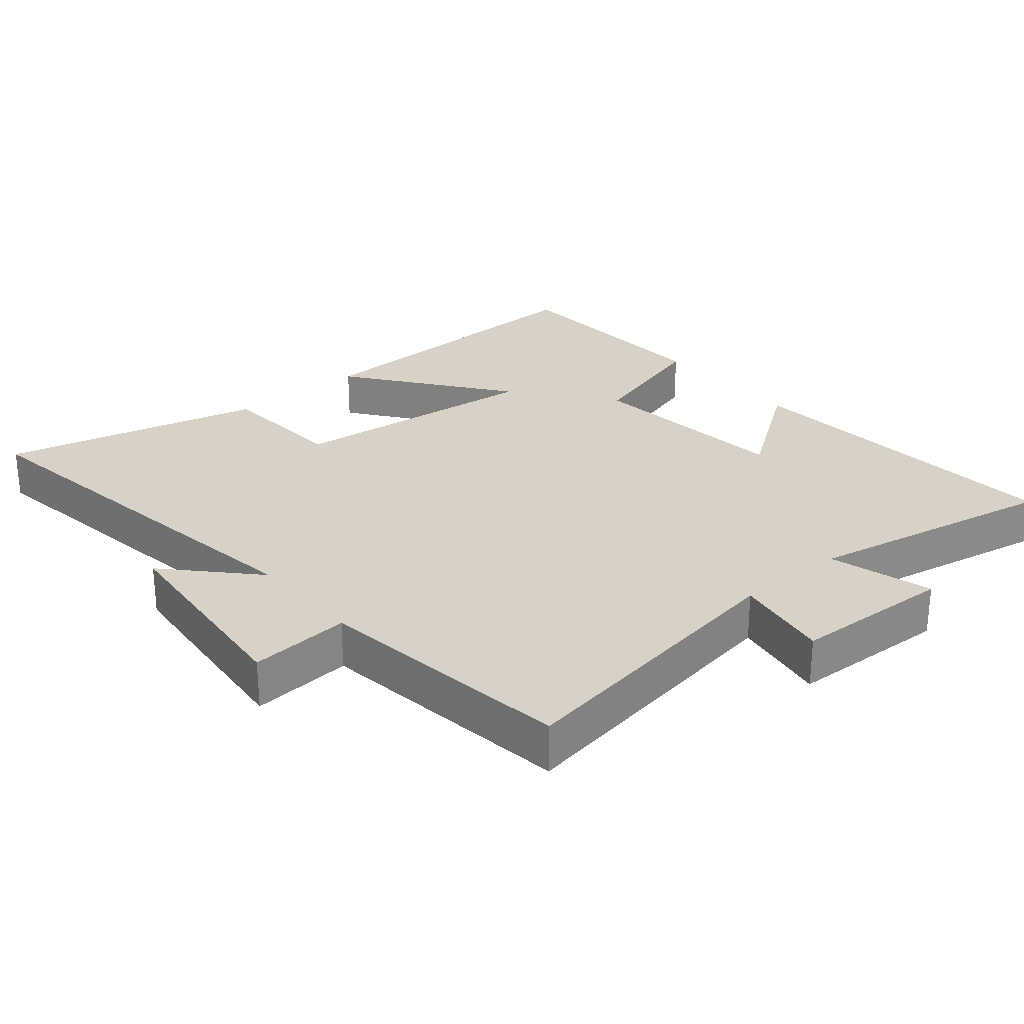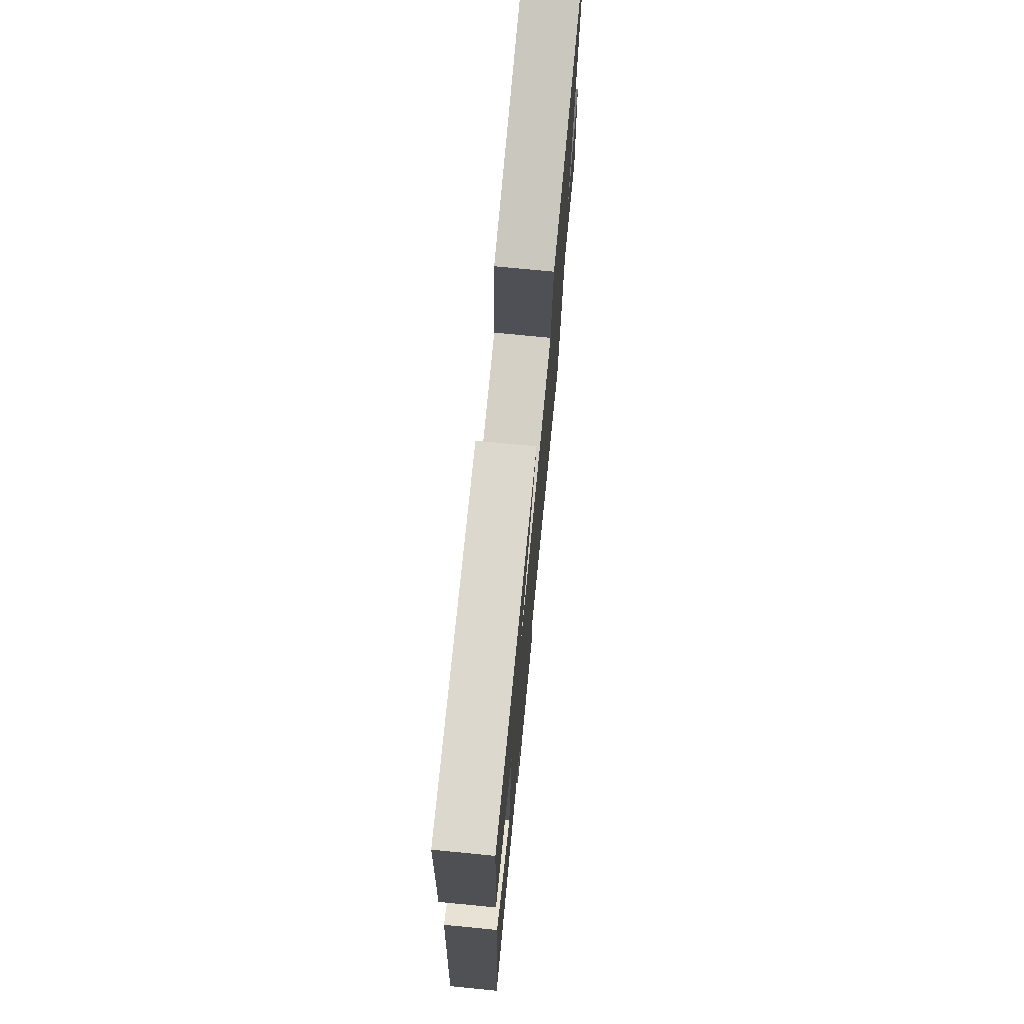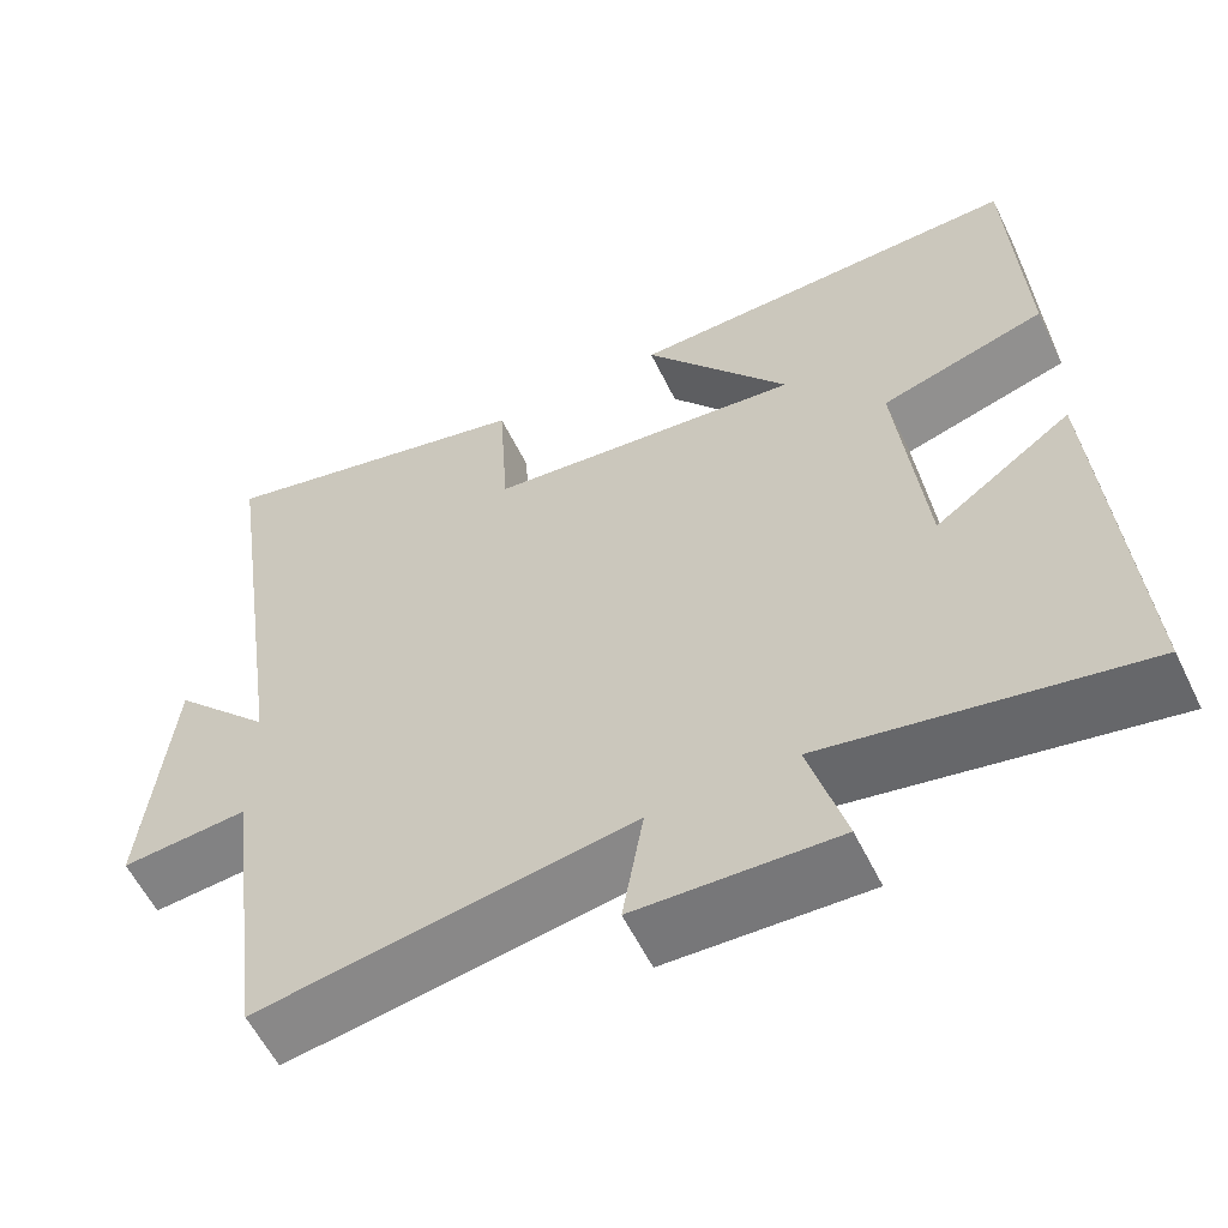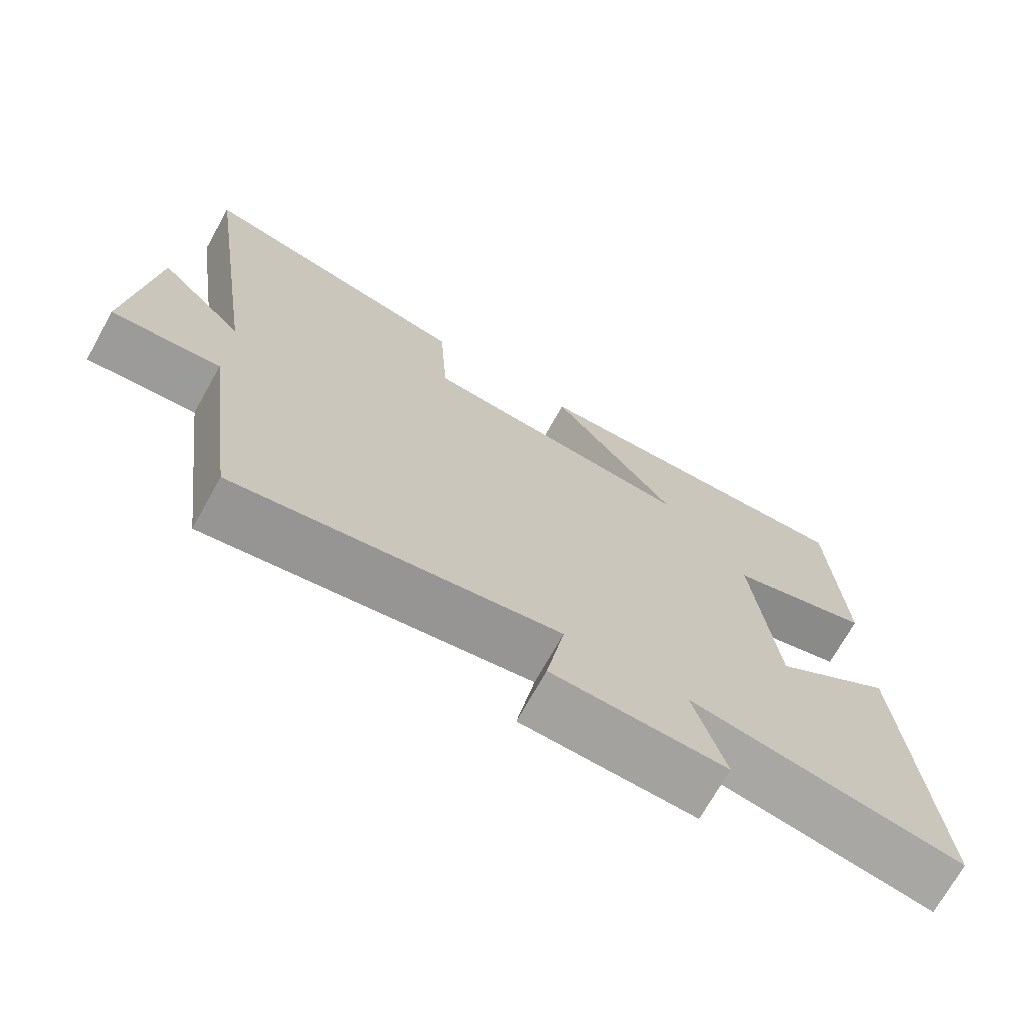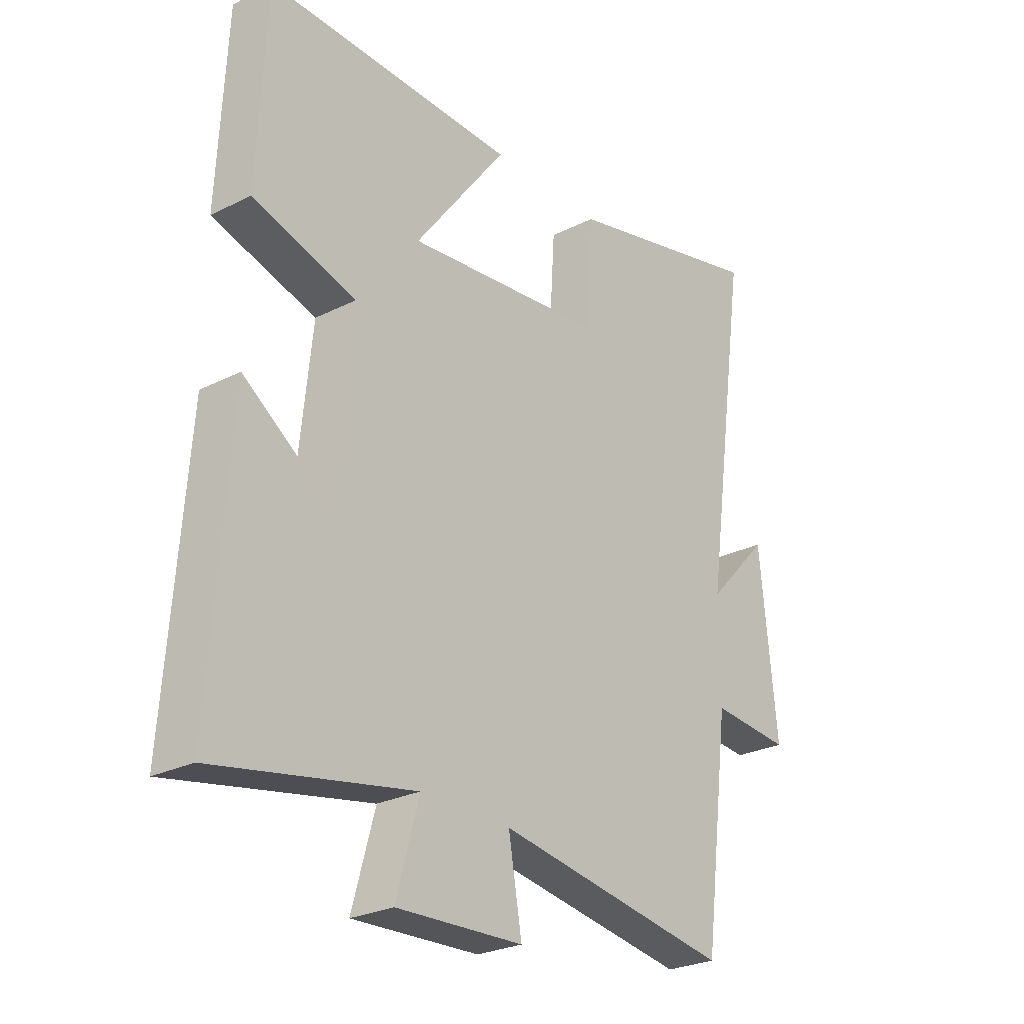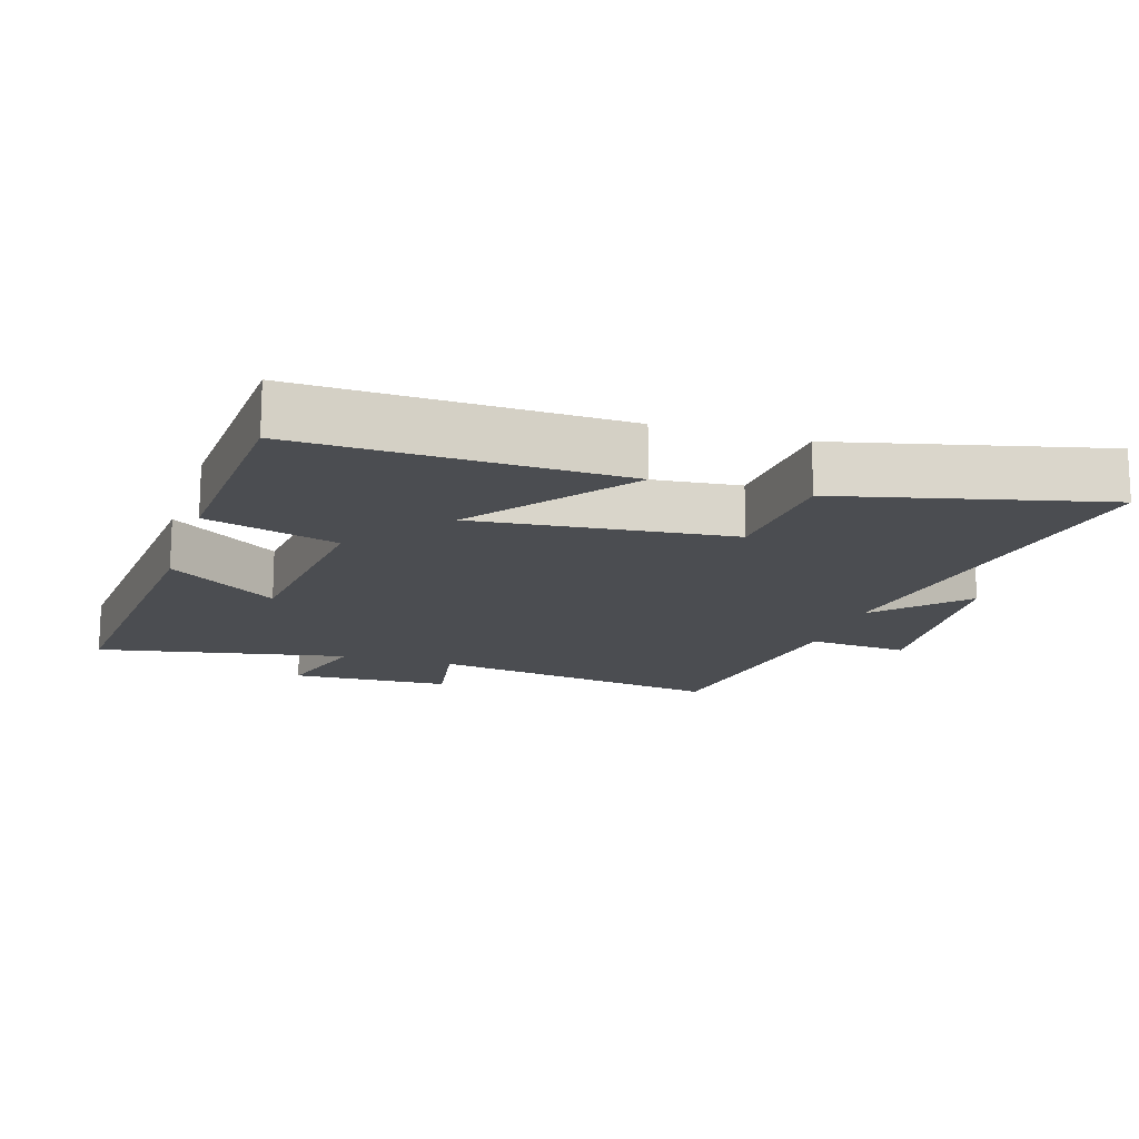
<metadata>
{"format":"obj","ext":"obj","renderer":"f3d","projection":"perspective","resolution":1024,"background":"white","views":[{"elev":27.4,"azim":139.9,"up":"+Y"},{"elev":74.1,"azim":-84.4,"up":"+Z"},{"elev":-58.5,"azim":-154.0,"up":"+Z"},{"elev":-71.5,"azim":150.8,"up":"+Z"},{"elev":-26.3,"azim":-51.4,"up":"+Z"},{"elev":-15.6,"azim":-17.7,"up":"+Y"}]}
</metadata>
<code>
v 0.586 0.07 0.594
v 0.5 0.07 -0.006
v 0.618 0.07 0.12
v 0.65 0.07 -0.198
v 0.5 0.07 -0.186
v 0.45 0.07 -0.571
v 0.007 0.07 -0.5
v 0.032 0.07 -0.644
v -0.206 0.07 -0.654
v -0.163 0.07 -0.5
v -0.536 0.07 -0.572
v -0.5 0.07 -0.071
v -0.337 0.07 -0.186
v -0.305 0.07 0.12
v -0.5 0.07 0.177
v -0.484 0.07 0.512
v -0.013 0.07 0.5
v -0.187 0.07 0.268
v 0.189 0.07 0.308
v 0.201 0.07 0.5
v 0.586 0 0.594
v 0.5 0 -0.006
v 0.618 0 0.12
v 0.65 0 -0.198
v 0.5 0 -0.186
v 0.45 0 -0.571
v 0.007 0 -0.5
v 0.032 0 -0.644
v -0.206 0 -0.654
v -0.163 0 -0.5
v -0.536 0 -0.572
v -0.5 0 -0.071
v -0.337 0 -0.186
v -0.305 0 0.12
v -0.5 0 0.177
v -0.484 0 0.512
v -0.013 0 0.5
v -0.187 0 0.268
v 0.189 0 0.308
v 0.201 0 0.5
f 19 20 1 2
f 18 19 2
f 15 16 17 18
f 14 15 18 2
f 13 14 2
f 10 11 12 13
f 10 13 2
f 7 8 9 10
f 7 10 2
f 5 6 7 2
f 2 3 4 5
f 22 21 40 39
f 22 39 38
f 38 37 36 35
f 22 38 35 34
f 22 34 33
f 33 32 31 30
f 22 33 30
f 30 29 28 27
f 22 30 27
f 22 27 26 25
f 25 24 23 22
f 1 21 22 2
f 2 22 23 3
f 3 23 24 4
f 4 24 25 5
f 5 25 26 6
f 6 26 27 7
f 7 27 28 8
f 8 28 29 9
f 9 29 30 10
f 10 30 31 11
f 11 31 32 12
f 12 32 33 13
f 13 33 34 14
f 14 34 35 15
f 15 35 36 16
f 16 36 37 17
f 17 37 38 18
f 18 38 39 19
f 19 39 40 20
f 20 40 21 1

</code>
